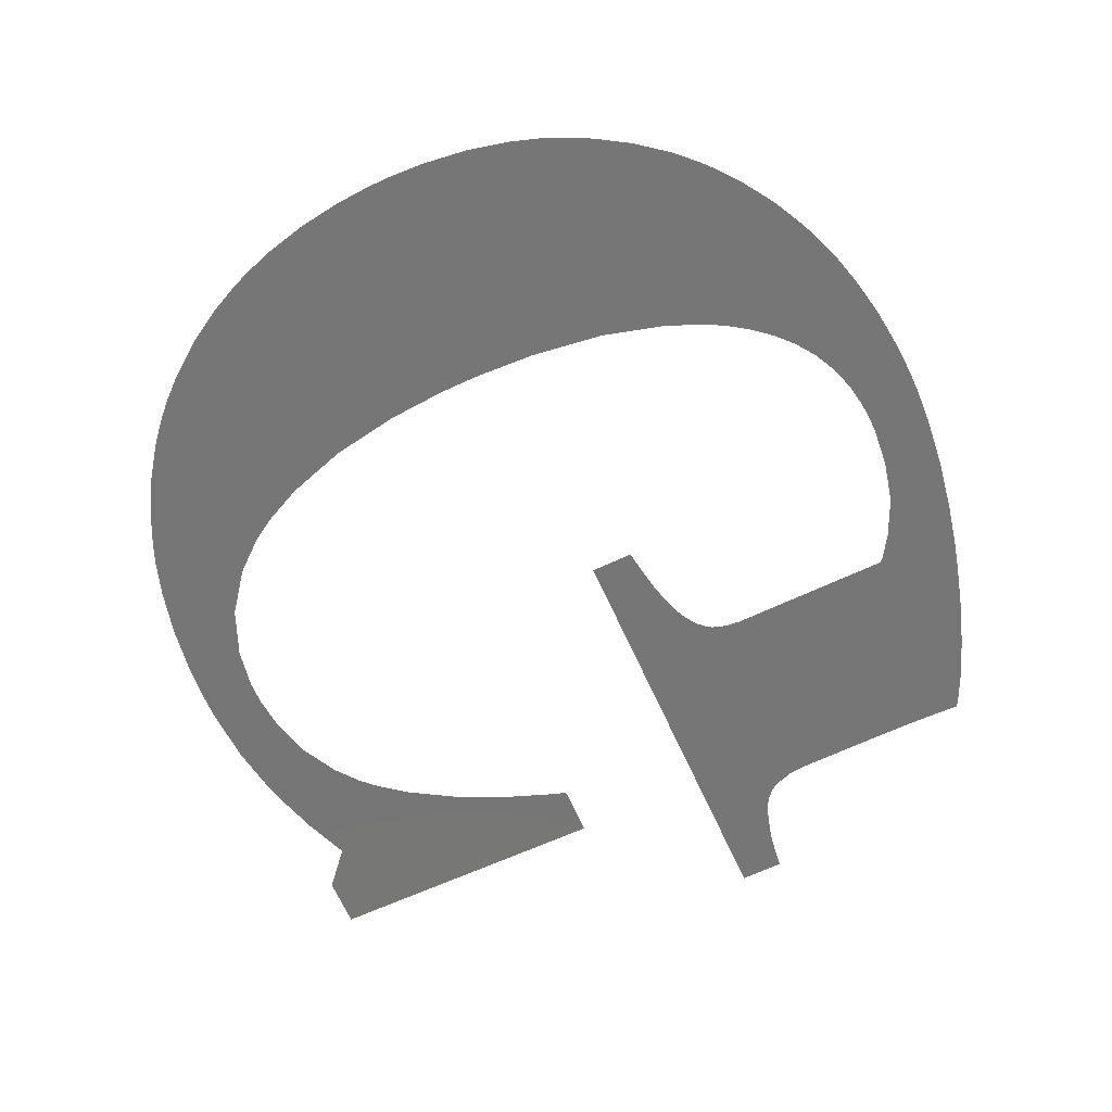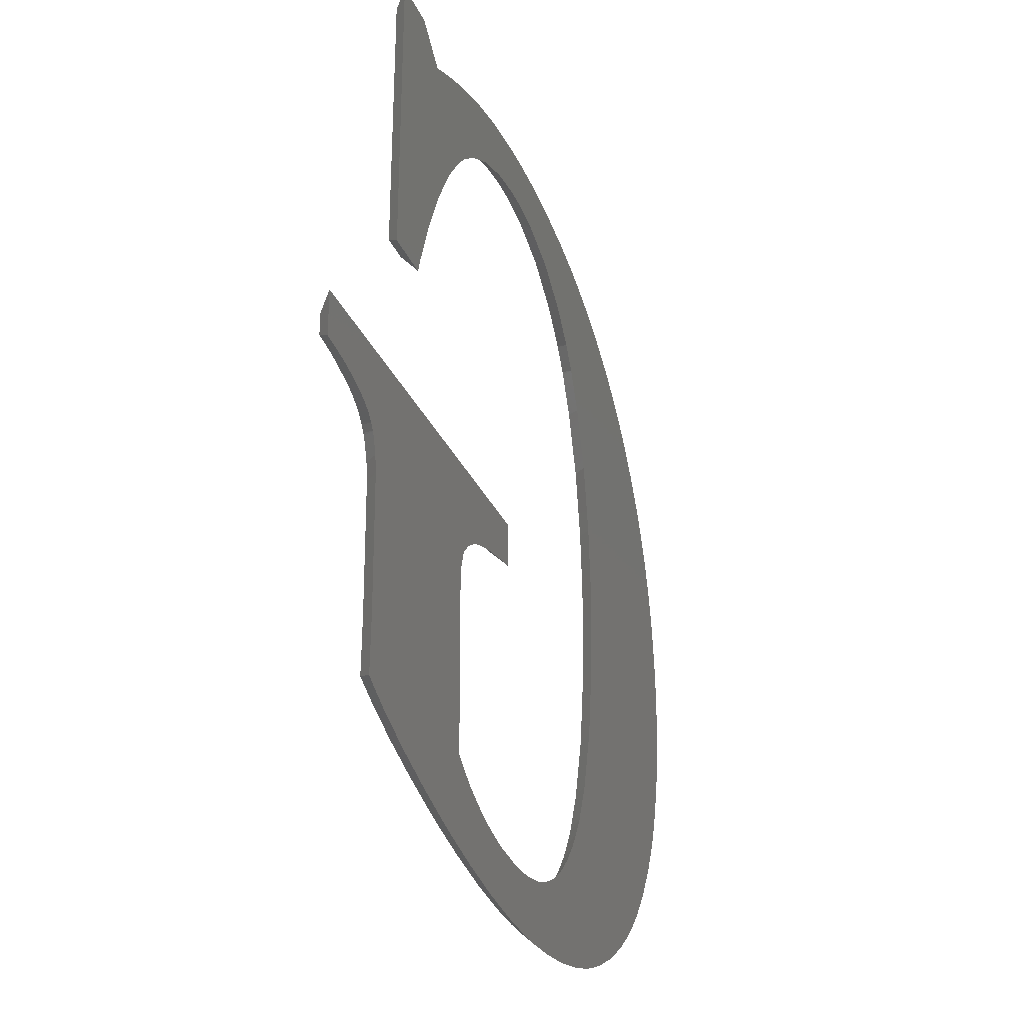
<metadata>
{"format":"stl","ext":"stl","renderer":"f3d","projection":"perspective","resolution":1024,"background":"white","views":[{"elev":-68.9,"azim":-65.8,"up":"+Z"},{"elev":-29.9,"azim":110.1,"up":"+Y"}]}
</metadata>
<code>
# stl→obj: 381 verts, 758 faces
v -67.94 -2.299 20
v -66.06 -2.299 22
v -67.92 -0.438 20
v -66.04 -0.438 22
v -67.69 -7.89 20
v -65.81 -7.769 22
v -67.91 1.317 20
v -67.56 6.574 20
v -66.6 13.31 20
v -65.05 19.77 20
v -63.52 24.44 20
v -62.91 25.95 20
v -62.31 27.44 20
v -60.22 31.79 20
v -57 37.2 20
v -53.27 42.18 20
v -50.13 45.66 20
v -49 46.74 20
v -47.9 47.81 20
v -44.33 50.79 20
v -39.18 54.35 20
v -33.56 57.4 20
v -29.01 59.39 20
v -27.46 59.95 20
v -25.87 60.53 20
v -20.96 61.96 20
v -14.13 63.37 20
v -6.966 64.18 20
v -19 48.11 20
v -1.341 64.42 20
v -13.04 52.57 20
v 0.533 64.4 20
v -0.298 56.05 20
v 2.269 64.38 20
v 10.56 63.66 20
v 8.32 55.36 20
v 18.32 62.1 20
v 14.37 53.47 20
v 21.27 61.22 20
v 27.87 58.94 20
v 19.81 50.37 20
v 33.42 56.54 20
v 39.77 60.72 20
v 47.26 60.65 20
v 34.38 56.04 20
v 40 16.1 20
v 47.58 16.02 20
v 39.25 18.49 20
v 36.66 25.53 20
v 32.99 33.66 20
v 28.98 40.51 20
v 25.82 44.77 20
v 24.63 46.06 20
v 23.54 47.25 20
v -32.76 14.06 20
v -30.96 24.7 20
v 19.8 61.66 20
v 3.319 56.02 20
v 1.652 56.03 20
v -6.155 55.21 20
v -24.03 41.83 20
v -22.96 43.52 20
v -28.05 33.95 20
v -25.21 39.97 20
v -33.41 5.054 20
v -33.44 2.048 20
v -33.48 -1.138 20
v -33.02 -10.7 20
v -31.49 -22 20
v 67.94 -5.374 20
v 58.47 -13.8 20
v 57.95 -13.97 20
v -28.83 -31.85 20
v -26.18 -38.25 20
v -25.05 -40.24 20
v -24.53 -41.17 20
v -22.77 -43.84 20
v -20.25 -46.96 20
v -2.609 -64.42 20
v -17.49 -49.61 20
v -0.192 -55.74 20
v 34.52 -57.92 20
v -1.176 -55.73 20
v 13.31 -53.6 20
v 51.92 -41.13 20
v 12.32 -53.97 20
v 53.98 -16.43 20
v 22.54 -48.4 20
v 22.79 -23.6 20
v 55 -15.43 20
v 18.58 -51.19 20
v 51.94 -37.25 20
v 14.3 -53.23 20
v 56.33 -14.6 20
v 57.53 -14.1 20
v 60.8 -13.14 20
v 67.43 -12.13 20
v 67.87 -12.09 20
v 63.47 -12.59 20
v 63.13 -12.65 20
v 62.78 -12.7 20
v 52.08 -23.04 20
v 52.09 -22.57 20
v 52.39 -20.26 20
v 53.4 -17.31 20
v 53.07 -18.05 20
v 53.26 -17.63 20
v 21.98 -48.9 20
v 51.93 -37.97 20
v 51.94 -43.74 20
v 51.95 -44.18 20
v 51.96 -44.62 20
v 6.972 -55.25 20
v 52.12 -50.04 20
v 52.14 -50.69 20
v 50.97 -51.38 20
v 47.29 -53.18 20
v 1.07 -55.76 20
v 41.42 -55.59 20
v 28.58 -59.64 20
v -4.124 -55.47 20
v 26.59 -60.16 20
v 24.54 -60.69 20
v 18.32 -62.07 20
v -7.818 -54.71 20
v 10.4 -63.41 20
v -11.28 -53.49 20
v 2.818 -64.19 20
v -14.5 -51.79 20
v -4.416 -64.4 20
v -6.049 -64.38 20
v -10.94 -64.08 20
v -17.26 -63.26 20
v -23.37 -61.93 20
v -27.81 -60.62 20
v -29.26 -60.1 20
v -30.69 -59.58 20
v -34.88 -57.76 20
v -40.13 -54.92 20
v -45.02 -51.58 20
v -48.47 -48.76 20
v -49.55 -47.74 20
v -50.63 -46.73 20
v -53.66 -43.45 20
v -57.3 -38.68 20
v -60.47 -33.43 20
v -62.57 -29.16 20
v -63.17 -27.7 20
v -63.79 -26.2 20
v -65.31 -21.52 20
v -66.81 -14.92 20
v 22.8 -23.08 20
v 22.54 -20.74 20
v 21.91 -18.73 20
v 21.73 -18.38 20
v 21.54 -18.02 20
v 20.07 -16.39 20
v 17.84 -14.93 20
v 17.29 -14.67 20
v 16.86 -14.46 20
v 14.39 -13.54 20
v 11.49 -12.76 20
v 10.85 -12.62 20
v 10.2 -12.49 20
v 7.302 -11.92 20
v 4.829 -11.5 20
v 4.399 -11.44 20
v 4.47 -4.718 20
v -66.02 1.317 22
v -63.48 -21.08 22
v -64.96 -14.55 22
v -62.05 -25.47 22
v -61.42 -26.98 22
v -60.82 -28.44 22
v -58.83 -32.51 22
v -55.74 -37.63 22
v -52.24 -42.22 22
v -49.3 -45.4 22
v -48.22 -46.41 22
v -47.14 -47.42 22
v -43.97 -50.02 22
v -39.08 -53.36 22
v -34.14 -56.03 22
v -29.97 -57.84 22
v -28.54 -58.35 22
v -27.14 -58.86 22
v -23 -60.08 22
v -16.89 -61.41 22
v -10.77 -62.21 22
v -21.58 -48.3 22
v -21.82 -48.01 22
v -24.34 -44.89 22
v -12 -55.23 22
v -15.23 -53.53 22
v -6.049 -62.5 22
v -8.54 -56.46 22
v -4.416 -62.52 22
v -2.609 -62.53 22
v 6.972 -57.13 22
v 1.07 -57.64 22
v 10.03 -61.56 22
v -1.176 -57.62 22
v -4.124 -57.35 22
v 2.793 -62.31 22
v 23.03 -50.47 22
v 19.62 -52.76 22
v 28.22 -57.79 22
v 23.32 -50.23 22
v 33.9 -56.14 22
v 19.3 -52.93 22
v 24.17 -58.84 22
v 26.22 -58.31 22
v 15.02 -54.97 22
v -27.92 -38.97 22
v -30.57 -32.57 22
v 23.47 -17.65 22
v 23.65 -18.01 22
v 50.2 -23.04 22
v 23.29 -17.3 22
v 50.2 -22.57 22
v 23.11 -16.97 22
v 50.24 -22.2 22
v 21.12 -14.82 22
v 21.4 -15.05 22
v 50.54 -19.9 22
v 18.89 -13.36 22
v 50.65 -19.54 22
v 15.11 -11.8 22
v 51.33 -17.33 22
v 51.52 -16.9 22
v 11.86 -10.91 22
v 14.76 -11.69 22
v 51.66 -16.59 22
v 11.21 -10.77 22
v 51.83 -16.26 22
v 17.58 -12.72 22
v 24.68 -23.6 22
v 50.04 -37.97 22
v 50.05 -37.25 22
v 50.03 -41.13 22
v 50.05 -43.74 22
v 50.06 -44.18 22
v 50.08 -44.62 22
v 50.22 -49.63 22
v 50.07 -49.72 22
v 46.57 -51.44 22
v 6.335 -6.623 22
v 58.1 -11.95 22
v 60.43 -11.29 22
v 57.74 -12.06 22
v 57.22 -12.23 22
v 56.81 -12.35 22
v 62.42 -10.85 22
v 52.41 -15.38 22
v 6.301 -9.835 22
v 34.73 34.38 22
v 38.4 26.25 22
v 45.68 17.93 22
v 7.67 -10.07 22
v 10.57 -10.64 22
v 32.7 54.8 22
v 20.86 51.94 22
v 21.14 51.7 22
v 27.14 57.2 22
v 3.687 57.87 22
v 8.688 57.21 22
v 3.319 57.9 22
v 18.01 -12.93 22
v 18.57 -13.19 22
v 40.46 58.83 22
v 35.72 54.71 22
v 45.39 58.78 22
v 22.88 -16.69 22
v 24.28 -20.02 22
v 24.39 -20.37 22
v 24.65 -22.71 22
v 24.68 -23.08 22
v 40.7 -53.85 22
v 24.42 -48.4 22
v 24.39 -48.77 22
v 24.28 -49.12 22
v 24.1 -49.45 22
v 23.87 -49.74 22
v 17.95 -60.22 22
v 14.03 -55.34 22
v 13.04 -55.71 22
v 12.69 -55.82 22
v 7.34 -57.1 22
v -30.68 -32.22 22
v -0.192 -57.63 22
v -4.492 -57.31 22
v -8.186 -56.56 22
v -15.55 -53.35 22
v -18.54 -51.18 22
v -18.83 -50.95 22
v -26.1 -42.22 22
v -26.62 -41.29 22
v -27.75 -39.3 22
v -33.34 -22.37 22
v -34.87 -11.07 22
v -34.91 -10.7 22
v -35.33 2.048 22
v -35.36 -1.138 22
v -35.3 5.054 22
v -34.64 14.06 22
v -34.61 14.43 22
v -32.81 25.07 22
v -32.7 25.42 22
v -29.79 34.68 22
v -26.96 40.7 22
v -26.78 41.02 22
v -25.6 42.88 22
v -24.53 44.57 22
v -24.29 44.85 22
v -20.33 49.44 22
v -13.76 61.52 22
v -6.888 62.3 22
v -20.04 49.68 22
v -14.08 54.14 22
v 0.533 62.51 22
v -13.76 54.31 22
v 2.269 62.5 22
v -6.877 56.95 22
v -6.523 57.06 22
v 10.23 61.8 22
v -0.6659 57.9 22
v 17.96 60.25 22
v -0.298 57.94 22
v 40.99 19.21 22
v 1.652 57.92 22
v 41.38 17.97 22
v 30.55 41.56 22
v 34.55 34.71 22
v 9.042 57.1 22
v 15.09 55.21 22
v 34.75 54.19 22
v 24.88 48.58 22
v 25.97 47.4 22
v 27.15 46.1 22
v 15.42 55.04 22
v 27.39 45.82 22
v 34.01 54.19 22
v 33.66 54.3 22
v 35.43 54.47 22
v 35.1 54.3 22
v 34.38 54.15 22
v 20.59 59.47 22
v 19.43 59.81 22
v -1.341 62.53 22
v -20.6 60.11 22
v -25.21 58.77 22
v -26.74 58.21 22
v -28.29 57.65 22
v -32.81 55.67 22
v -38.13 52.78 22
v -43.25 49.25 22
v -46.56 46.48 22
v -47.67 45.41 22
v -48.79 44.33 22
v -51.81 40.98 22
v -55.44 36.15 22
v -58.56 30.89 22
v -60.57 26.72 22
v -61.17 25.23 22
v -61.78 23.72 22
v -63.22 19.3 22
v -64.75 12.94 22
v -65.68 6.361 22
v 66.04 -7.24 22
v 63.11 -10.74 22
v 66 -10.4 22
v 62.76 -10.8 22
v 55.6 -12.86 22
v 55.28 -13.04 22
v 53.96 -13.86 22
v 53.67 -14.09 22
v 52.65 -15.1 22
v 50.97 -50.04 21.22
v 67.32 -11.58 20.59
v 67.43 -11.68 20.48
v 4.932 -10.98 20.56
f 1 2 3
f 3 2 4
f 1 5 2
f 2 5 6
f 7 8 3
f 3 8 9
f 3 9 10
f 3 10 11
f 3 11 12
f 3 12 13
f 3 13 14
f 3 14 15
f 3 15 16
f 3 16 17
f 3 17 18
f 3 18 19
f 3 19 20
f 3 20 21
f 3 21 22
f 3 22 23
f 3 23 24
f 3 24 25
f 3 25 26
f 3 26 27
f 3 27 28
f 29 28 30
f 31 30 32
f 33 34 35
f 36 35 37
f 38 39 40
f 41 40 42
f 36 39 38
f 43 44 45
f 46 44 47
f 48 44 46
f 49 44 48
f 50 44 49
f 51 44 50
f 52 44 51
f 53 44 52
f 54 44 53
f 55 3 56
f 36 57 39
f 38 40 41
f 36 37 57
f 58 35 36
f 33 35 59
f 59 35 58
f 31 34 60
f 60 34 33
f 31 32 34
f 29 30 31
f 3 28 29
f 61 3 62
f 3 29 62
f 63 3 64
f 56 3 63
f 64 3 61
f 65 3 55
f 66 3 65
f 3 66 67
f 67 68 3
f 68 69 3
f 70 71 72
f 69 73 3
f 73 74 3
f 74 75 3
f 3 75 76
f 76 77 3
f 77 78 3
f 78 79 3
f 80 79 78
f 81 82 83
f 84 85 86
f 87 88 89
f 90 87 89
f 91 92 93
f 70 90 89
f 70 94 90
f 70 95 94
f 70 72 95
f 71 70 96
f 97 70 98
f 99 70 97
f 100 70 99
f 101 70 100
f 92 88 102
f 96 70 101
f 103 88 104
f 105 88 87
f 106 88 107
f 88 105 107
f 104 88 106
f 92 108 88
f 88 103 102
f 108 92 91
f 93 92 109
f 93 85 84
f 109 85 93
f 85 110 86
f 110 111 86
f 86 111 112
f 86 112 113
f 112 114 113
f 114 115 113
f 113 115 116
f 113 116 117
f 113 117 118
f 118 117 119
f 118 119 82
f 118 82 81
f 83 82 120
f 83 120 121
f 121 120 122
f 121 122 123
f 121 123 124
f 121 124 125
f 125 124 126
f 125 126 127
f 127 126 128
f 127 128 129
f 129 128 79
f 129 79 80
f 3 79 130
f 3 130 131
f 3 131 132
f 3 132 133
f 3 133 134
f 3 134 135
f 3 135 136
f 3 136 137
f 3 137 138
f 3 138 139
f 3 139 140
f 3 140 141
f 3 141 142
f 3 142 143
f 3 143 144
f 3 144 145
f 3 145 146
f 3 146 147
f 3 147 148
f 3 148 149
f 3 149 150
f 3 150 151
f 3 151 5
f 3 5 1
f 41 42 45
f 41 45 44
f 41 44 54
f 70 89 152
f 70 152 153
f 70 153 154
f 70 154 155
f 70 155 156
f 70 156 157
f 70 157 158
f 70 158 159
f 70 159 160
f 70 160 161
f 70 161 162
f 70 162 163
f 70 163 164
f 70 164 165
f 70 165 166
f 70 166 167
f 70 167 168
f 3 4 7
f 7 4 169
f 4 2 6
f 170 4 171
f 171 4 6
f 172 4 170
f 173 4 172
f 174 4 173
f 175 4 174
f 176 4 175
f 177 4 176
f 178 4 177
f 179 4 178
f 180 4 179
f 181 4 180
f 182 4 181
f 183 4 182
f 184 4 183
f 185 4 184
f 186 4 185
f 187 4 186
f 188 4 187
f 189 4 188
f 190 4 189
f 191 192 4
f 193 194 195
f 196 197 198
f 199 200 201
f 202 203 204
f 205 206 207
f 208 205 209
f 210 211 212
f 210 213 211
f 214 215 4
f 216 217 218
f 219 216 220
f 221 219 222
f 223 224 225
f 226 223 227
f 228 229 230
f 231 232 233
f 234 231 235
f 228 236 229
f 237 238 239
f 237 240 238
f 237 241 240
f 237 242 241
f 237 243 242
f 237 244 243
f 237 245 244
f 237 246 245
f 247 248 249
f 247 250 248
f 247 251 250
f 247 252 251
f 253 247 249
f 254 255 235
f 256 257 258
f 255 259 235
f 259 260 235
f 261 262 263
f 260 234 235
f 235 231 233
f 264 265 266
f 233 232 230
f 232 228 230
f 264 267 265
f 229 236 227
f 236 268 227
f 268 269 227
f 269 226 227
f 270 271 272
f 227 223 225
f 225 224 222
f 224 273 222
f 273 221 222
f 222 219 220
f 220 216 218
f 218 217 239
f 217 274 239
f 274 275 239
f 275 276 239
f 276 277 239
f 277 237 239
f 278 279 209
f 279 280 209
f 280 281 209
f 281 282 209
f 282 283 209
f 283 208 209
f 209 205 207
f 207 206 212
f 206 210 212
f 211 213 284
f 213 285 284
f 285 286 284
f 286 287 284
f 284 288 201
f 288 199 201
f 201 200 204
f 215 289 4
f 200 290 204
f 290 202 204
f 204 203 198
f 203 291 198
f 291 292 198
f 292 196 198
f 197 193 195
f 195 194 189
f 194 293 189
f 293 294 189
f 294 295 189
f 192 296 4
f 295 190 189
f 191 4 190
f 296 297 4
f 298 214 4
f 297 298 4
f 196 193 197
f 299 300 4
f 287 288 284
f 289 299 4
f 301 4 300
f 302 4 303
f 304 4 302
f 305 4 304
f 306 4 305
f 307 4 306
f 308 4 307
f 309 4 308
f 310 4 309
f 311 4 310
f 312 4 311
f 313 4 312
f 314 4 313
f 315 4 314
f 316 4 315
f 317 315 318
f 317 318 319
f 320 319 321
f 322 321 323
f 322 323 324
f 325 324 326
f 327 326 328
f 329 258 257
f 267 328 330
f 331 258 329
f 258 332 333
f 264 334 335
f 258 333 256
f 264 266 334
f 336 263 337
f 272 337 338
f 272 338 339
f 261 335 340
f 272 339 341
f 272 341 332
f 261 340 262
f 261 264 335
f 258 272 332
f 342 343 263
f 272 344 337
f 272 271 344
f 344 345 337
f 346 263 336
f 342 263 346
f 267 347 328
f 261 263 343
f 345 336 337
f 264 347 267
f 348 328 347
f 327 328 348
f 325 326 327
f 322 324 325
f 320 321 322
f 349 319 320
f 317 319 349
f 316 315 317
f 350 4 316
f 351 4 350
f 352 4 351
f 353 4 352
f 354 4 353
f 355 4 354
f 356 4 355
f 357 4 356
f 358 4 357
f 359 4 358
f 360 4 359
f 361 4 360
f 362 4 361
f 363 4 362
f 364 4 363
f 365 4 364
f 366 4 365
f 367 4 366
f 368 4 367
f 169 4 368
f 369 370 371
f 369 372 370
f 369 253 372
f 369 247 253
f 247 373 252
f 247 374 373
f 247 375 374
f 247 376 375
f 247 377 376
f 247 254 377
f 247 255 254
f 237 278 246
f 237 279 278
f 301 303 4
f 5 151 6
f 6 151 171
f 151 150 171
f 171 150 170
f 150 149 170
f 170 149 172
f 172 149 148
f 173 172 148
f 173 148 147
f 174 173 147
f 174 147 146
f 175 174 146
f 175 146 145
f 176 175 145
f 176 145 144
f 177 176 144
f 177 144 143
f 178 177 143
f 178 143 142
f 179 178 142
f 179 142 141
f 180 179 141
f 180 141 140
f 181 180 140
f 181 140 139
f 182 181 139
f 182 139 138
f 183 182 138
f 183 138 137
f 184 183 137
f 184 137 136
f 185 184 136
f 185 136 135
f 186 185 135
f 186 135 134
f 187 186 134
f 187 134 133
f 188 187 133
f 188 133 132
f 189 188 132
f 189 132 131
f 195 189 131
f 195 131 130
f 197 195 130
f 197 130 79
f 198 197 79
f 198 79 128
f 204 198 128
f 201 204 128
f 126 201 128
f 284 201 126
f 124 284 126
f 211 284 124
f 123 211 124
f 212 211 123
f 122 212 123
f 207 212 122
f 120 207 122
f 209 207 120
f 82 209 120
f 278 209 82
f 119 278 82
f 246 278 119
f 117 246 119
f 245 246 117
f 116 245 117
f 244 245 116
f 378 244 116
f 115 378 116
f 114 378 115
f 112 243 244
f 114 112 378
f 378 112 244
f 111 242 243
f 112 111 243
f 110 241 242
f 111 110 242
f 85 240 241
f 110 85 241
f 238 240 85
f 109 238 85
f 239 238 109
f 92 239 109
f 218 239 92
f 102 218 92
f 220 218 102
f 103 220 102
f 222 220 103
f 225 222 103
f 104 225 103
f 227 225 104
f 229 227 104
f 106 229 104
f 230 229 106
f 107 230 106
f 233 230 107
f 105 233 107
f 235 233 105
f 254 235 105
f 87 254 105
f 377 254 87
f 376 377 87
f 90 376 87
f 375 376 90
f 374 375 90
f 94 374 90
f 373 374 94
f 252 373 94
f 95 252 94
f 251 252 95
f 72 251 95
f 250 251 72
f 71 250 72
f 248 250 71
f 249 248 71
f 96 249 71
f 253 249 96
f 101 253 96
f 372 253 101
f 100 372 101
f 370 372 100
f 99 370 100
f 371 370 99
f 379 371 97
f 97 371 99
f 380 379 97
f 380 97 98
f 369 371 379
f 380 369 379
f 380 98 369
f 98 70 369
f 168 247 70
f 70 247 369
f 167 381 168
f 168 381 255
f 168 255 247
f 381 167 166
f 381 166 165
f 255 381 259
f 259 381 165
f 259 165 164
f 260 259 164
f 260 164 163
f 234 260 163
f 234 163 162
f 231 234 162
f 231 162 161
f 232 231 161
f 232 161 228
f 228 161 160
f 236 228 160
f 236 160 159
f 268 236 159
f 268 159 158
f 269 268 158
f 269 158 226
f 226 158 157
f 223 226 157
f 223 157 224
f 224 157 156
f 273 224 156
f 273 156 221
f 221 156 219
f 219 156 155
f 216 219 155
f 216 155 154
f 217 216 154
f 154 153 217
f 217 153 274
f 274 153 275
f 153 152 275
f 275 152 276
f 276 152 277
f 89 237 152
f 152 237 277
f 88 279 89
f 89 279 237
f 279 88 280
f 280 88 281
f 281 88 282
f 282 88 283
f 88 108 208
f 283 88 208
f 208 108 205
f 108 91 206
f 205 108 206
f 206 91 210
f 91 93 213
f 210 91 213
f 93 84 285
f 213 93 285
f 84 86 286
f 285 84 286
f 286 86 287
f 113 288 86
f 86 288 287
f 113 199 288
f 200 199 118
f 118 199 113
f 290 200 81
f 81 200 118
f 202 290 83
f 83 290 81
f 203 202 121
f 121 202 83
f 121 291 203
f 292 291 125
f 125 291 121
f 125 196 292
f 193 196 127
f 127 196 125
f 129 194 193
f 127 129 193
f 129 293 194
f 80 294 293
f 129 80 293
f 80 295 294
f 78 190 295
f 80 78 295
f 78 191 190
f 77 192 191
f 78 77 191
f 76 296 192
f 77 76 192
f 75 297 296
f 76 75 296
f 74 298 297
f 75 74 297
f 74 214 298
f 73 215 214
f 74 73 214
f 73 289 215
f 69 299 289
f 73 69 289
f 68 300 299
f 69 68 299
f 68 301 300
f 67 303 301
f 68 67 301
f 302 303 67
f 66 302 67
f 304 302 66
f 65 304 66
f 305 304 65
f 55 305 65
f 306 305 55
f 307 306 55
f 56 307 55
f 308 307 56
f 309 308 56
f 63 309 56
f 310 309 63
f 64 310 63
f 311 310 64
f 312 311 64
f 61 312 64
f 313 312 61
f 62 313 61
f 314 313 62
f 315 314 62
f 29 315 62
f 318 315 29
f 319 318 29
f 31 319 29
f 321 319 31
f 323 321 31
f 60 323 31
f 324 323 60
f 326 324 60
f 33 326 60
f 328 326 33
f 328 33 59
f 330 328 59
f 330 59 58
f 267 330 58
f 267 58 265
f 265 58 36
f 266 265 36
f 266 36 334
f 334 36 38
f 335 334 38
f 335 38 340
f 340 38 41
f 262 340 41
f 262 41 263
f 263 41 54
f 337 263 54
f 337 54 53
f 338 337 53
f 338 53 52
f 339 338 52
f 339 52 341
f 341 52 51
f 332 341 51
f 332 51 50
f 333 332 50
f 333 50 256
f 256 50 49
f 257 256 49
f 257 49 48
f 329 257 48
f 48 46 329
f 329 46 331
f 331 46 47
f 258 331 47
f 44 272 258
f 47 44 258
f 43 270 44
f 44 270 272
f 43 45 271
f 270 43 271
f 271 45 344
f 344 45 345
f 345 45 336
f 45 346 336
f 45 342 346
f 45 343 342
f 42 261 343
f 45 42 343
f 40 264 261
f 42 40 261
f 347 264 39
f 39 264 40
f 348 347 57
f 57 347 39
f 327 348 37
f 37 348 57
f 325 327 35
f 35 327 37
f 322 325 34
f 34 325 35
f 320 322 32
f 32 322 34
f 349 320 30
f 30 320 32
f 28 317 30
f 30 317 349
f 27 316 28
f 28 316 317
f 26 350 27
f 27 350 316
f 25 351 26
f 26 351 350
f 25 24 352
f 351 25 352
f 24 23 353
f 352 24 353
f 23 22 354
f 353 23 354
f 22 21 355
f 354 22 355
f 21 20 356
f 355 21 356
f 20 19 357
f 356 20 357
f 19 18 358
f 357 19 358
f 18 17 359
f 358 18 359
f 17 16 360
f 359 17 360
f 16 15 361
f 360 16 361
f 15 14 362
f 361 15 362
f 14 13 363
f 362 14 363
f 13 12 364
f 363 13 364
f 12 11 365
f 364 12 365
f 10 366 11
f 11 366 365
f 9 367 10
f 10 367 366
f 8 368 9
f 9 368 367
f 7 169 8
f 8 169 368

</code>
